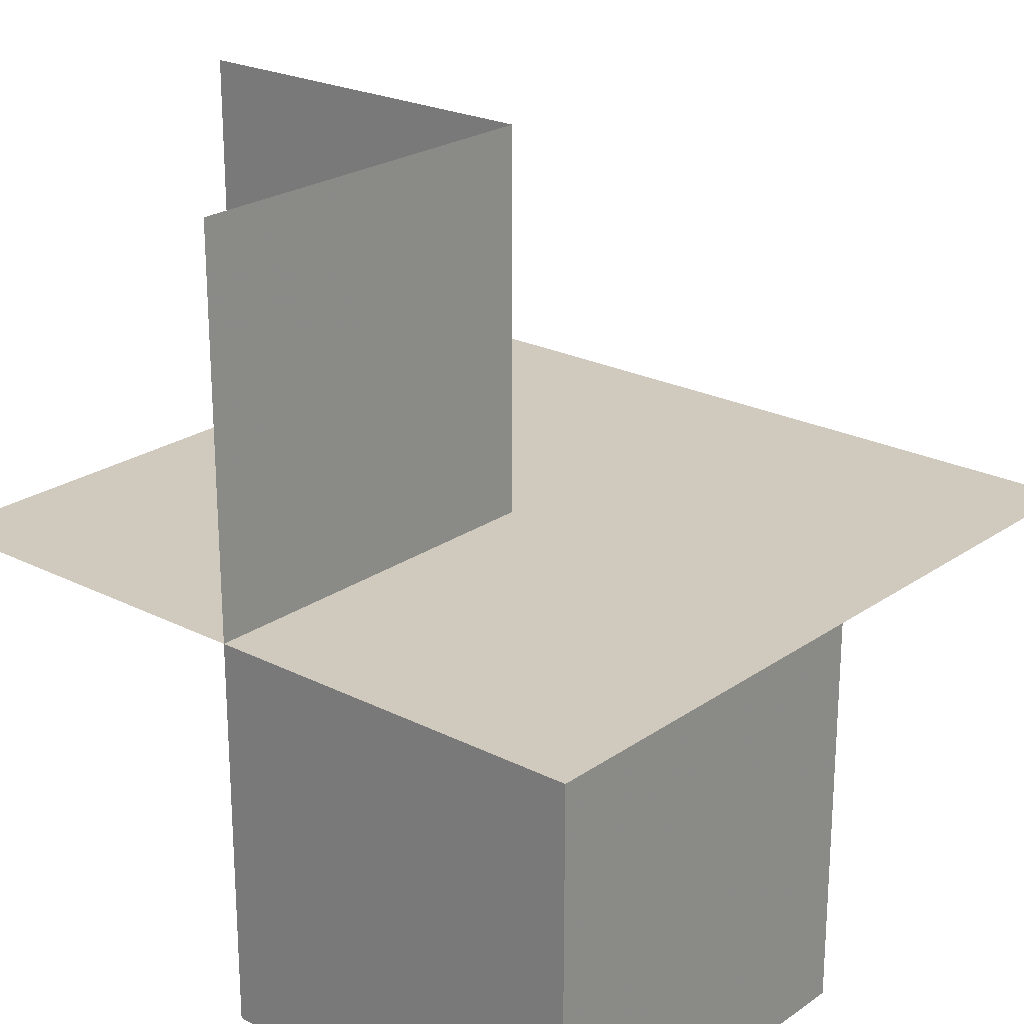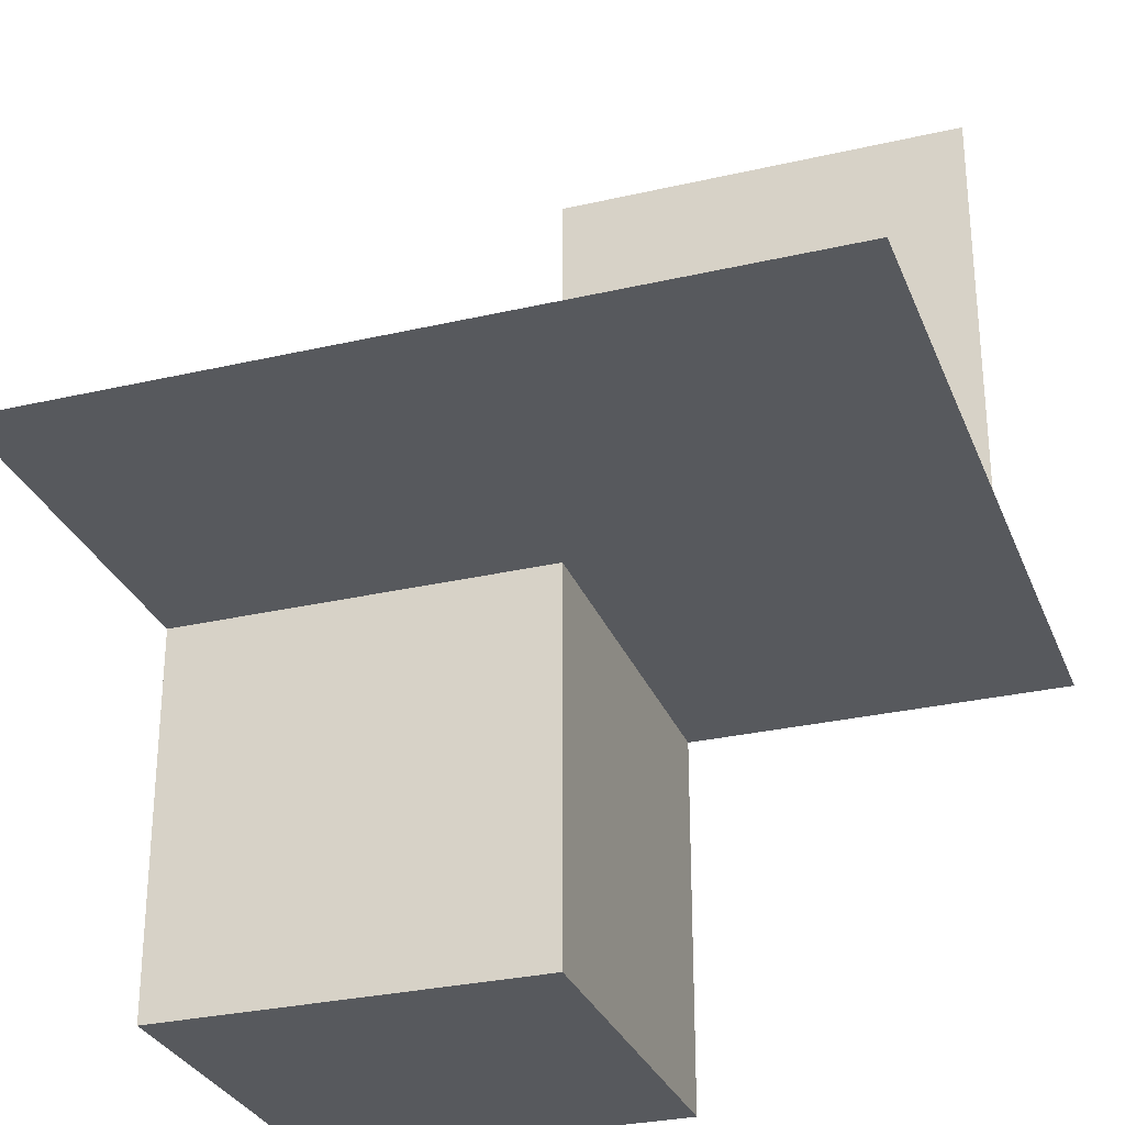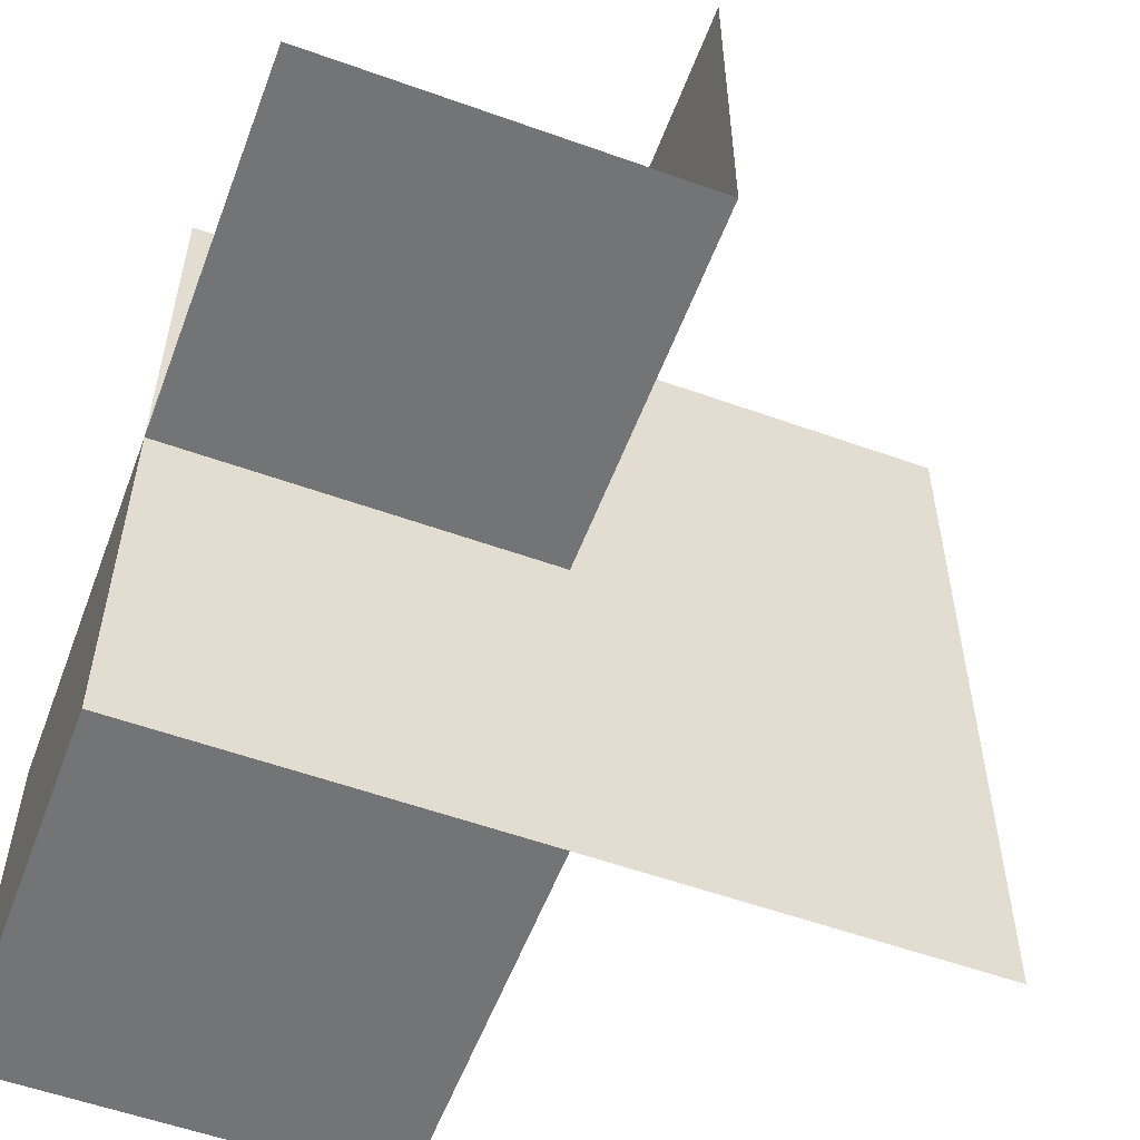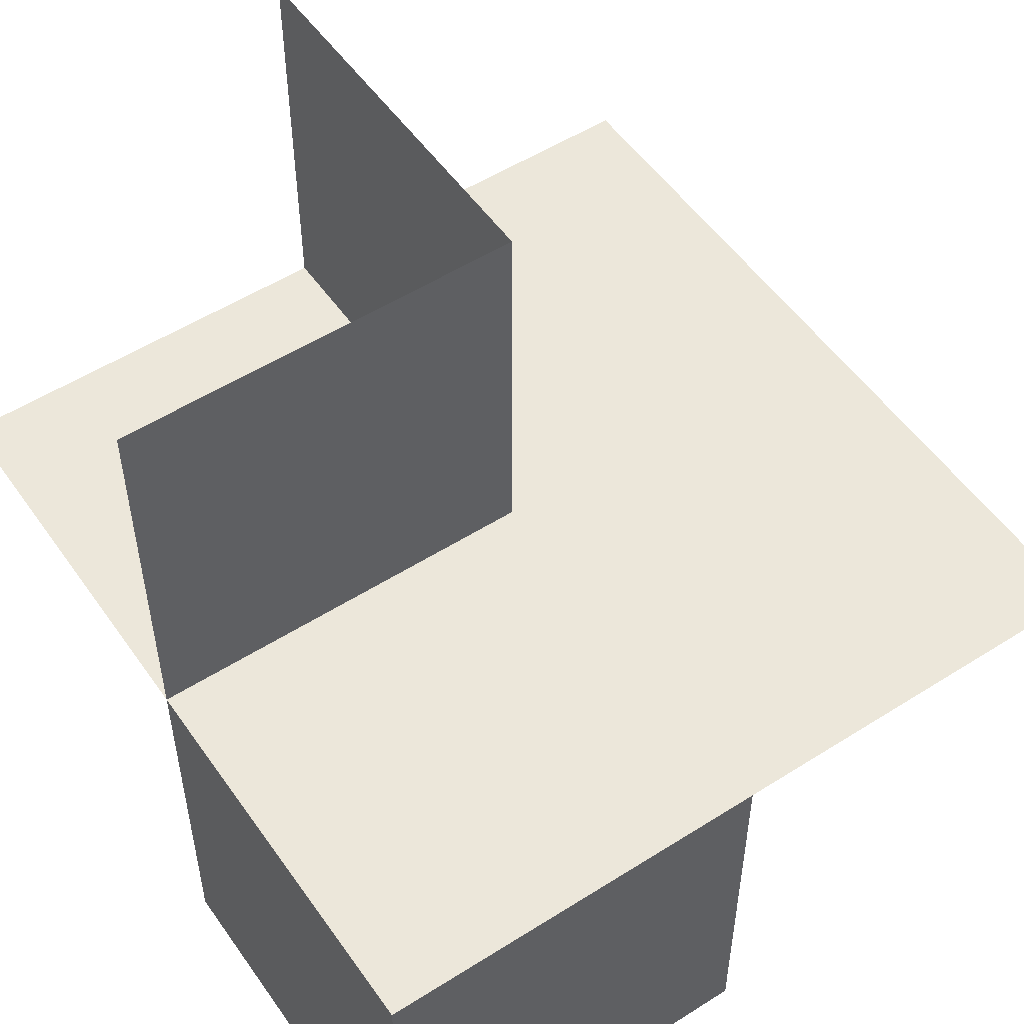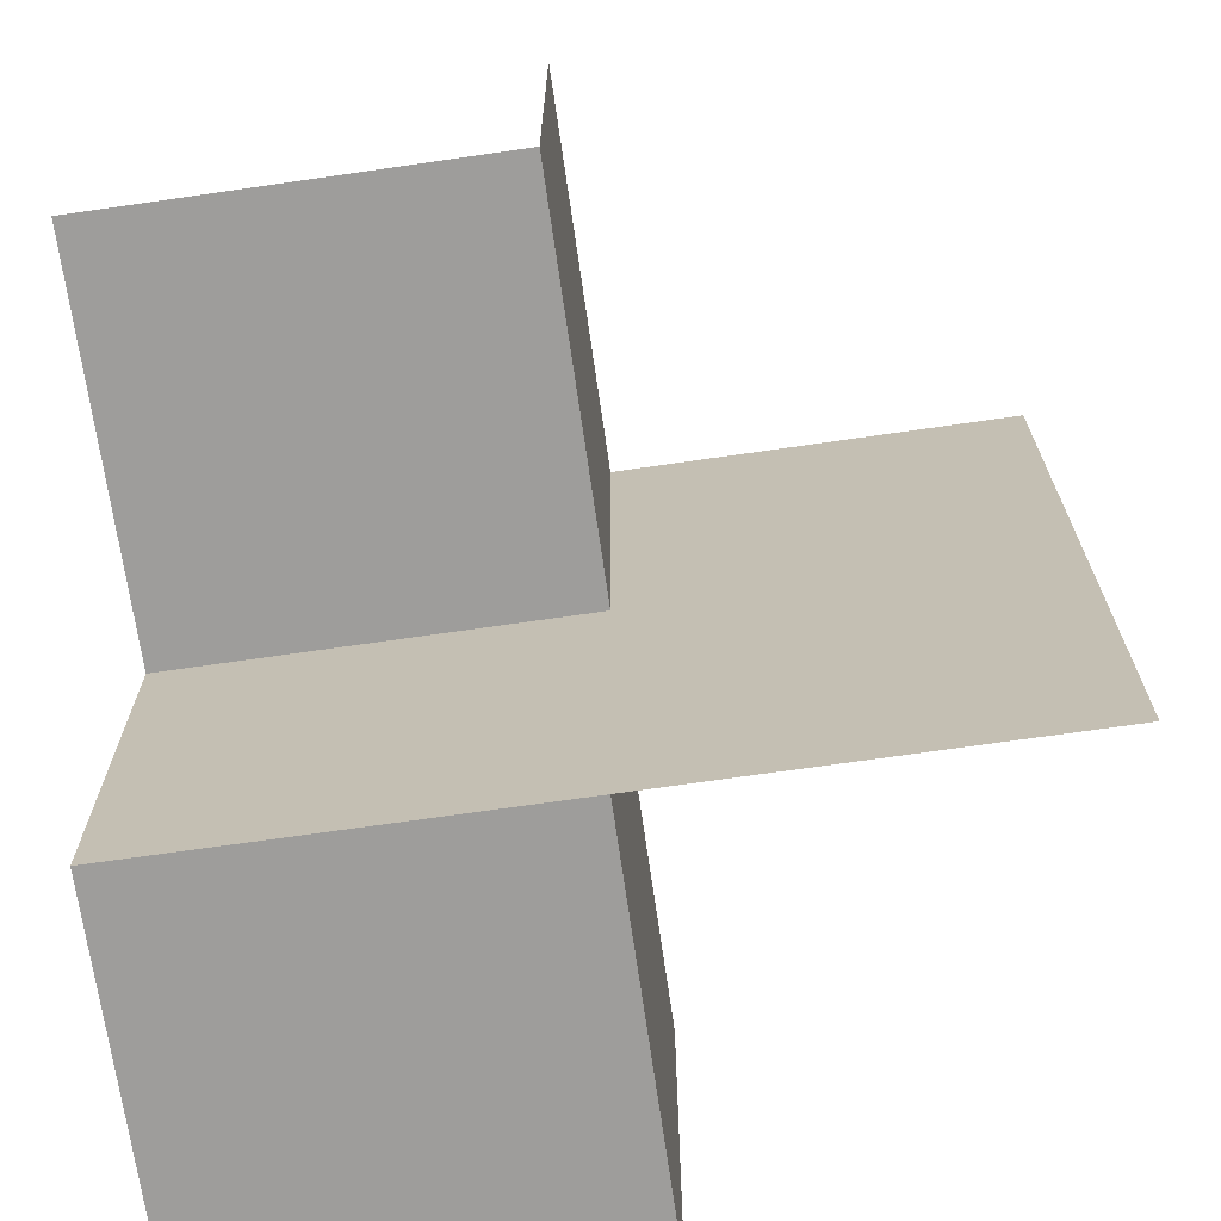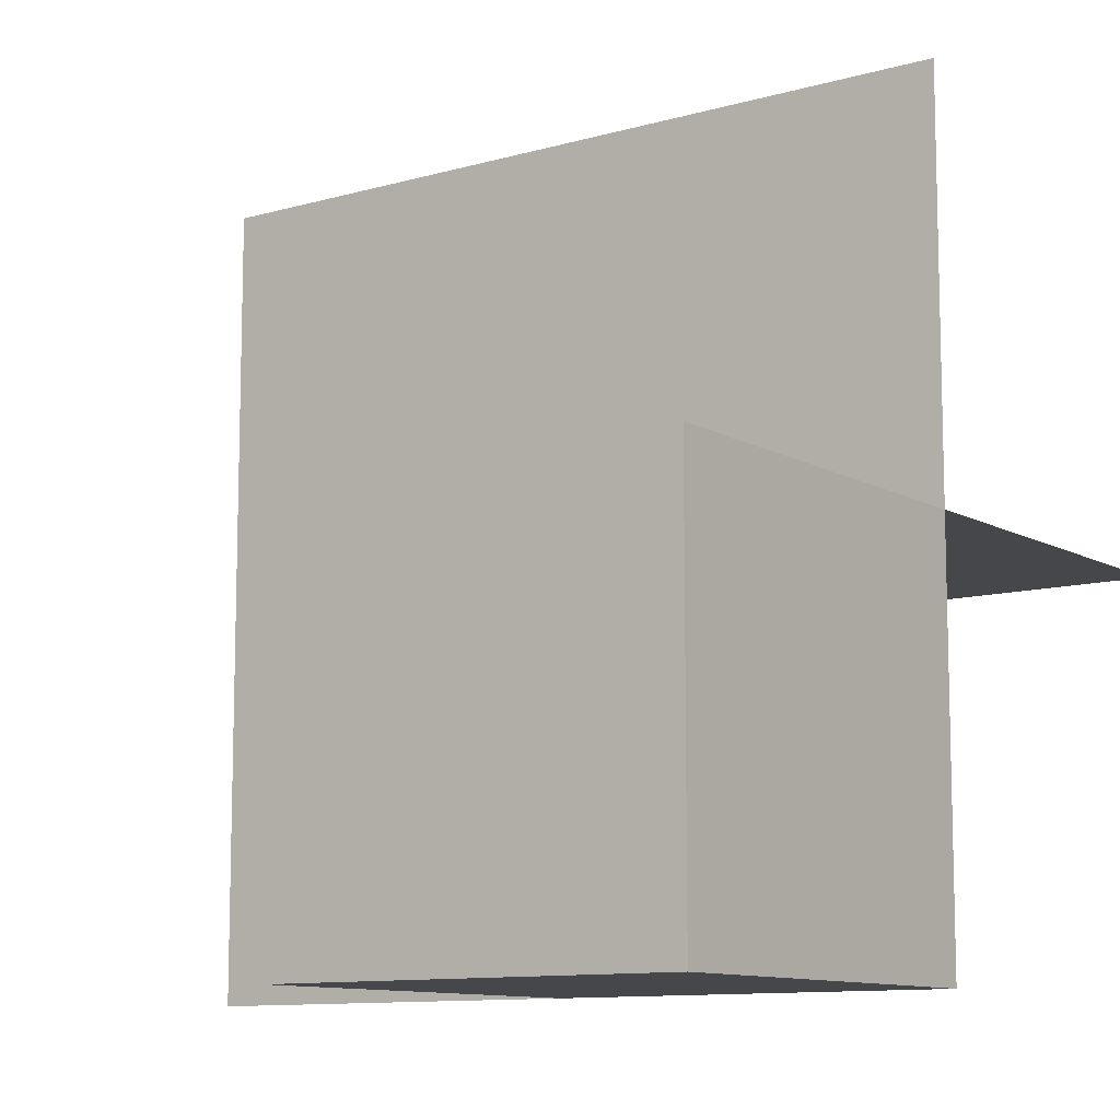
<metadata>
{"format":"obj","ext":"obj","renderer":"f3d","projection":"perspective","resolution":1024,"background":"white","views":[{"elev":23.1,"azim":130.6,"up":"+Y"},{"elev":-29.4,"azim":-71.1,"up":"+Y"},{"elev":-56.1,"azim":159.4,"up":"+Z"},{"elev":53.1,"azim":145.8,"up":"+Y"},{"elev":-70.5,"azim":-171.8,"up":"+Z"},{"elev":-10.5,"azim":35.8,"up":"+Z"}]}
</metadata>
<code>
v 0 0 0
v 0 0 -0.5
v 0 0 0.5
v 0 -0.5 0
v 0 -0.5 -0.5
v 0 0.5 0
v 0 0.5 0.5
v -0.5 0 0
v -0.5 0 -0.5
v -0.5 0 0.5
v 0.5 0 0
v 0.5 0 -0.5
v 0.5 0 0.5
v 0.5 -0.5 0
v 0.5 -0.5 -0.5
v 0.5 0.5 0
f 9 2 1
f 1 8 9
f 6 7 3
f 3 10 8
f 3 1 6
f 8 1 3
f 15 5 4
f 4 14 15
f 5 2 1
f 1 4 5
f 2 12 11
f 11 1 2
f 12 15 14
f 14 11 12
f 5 15 12
f 12 2 5
f 4 11 14
f 11 4 1
f 11 1 3
f 3 13 11
f 2 12 11
f 11 16 6
f 11 1 2
f 6 1 11

</code>
